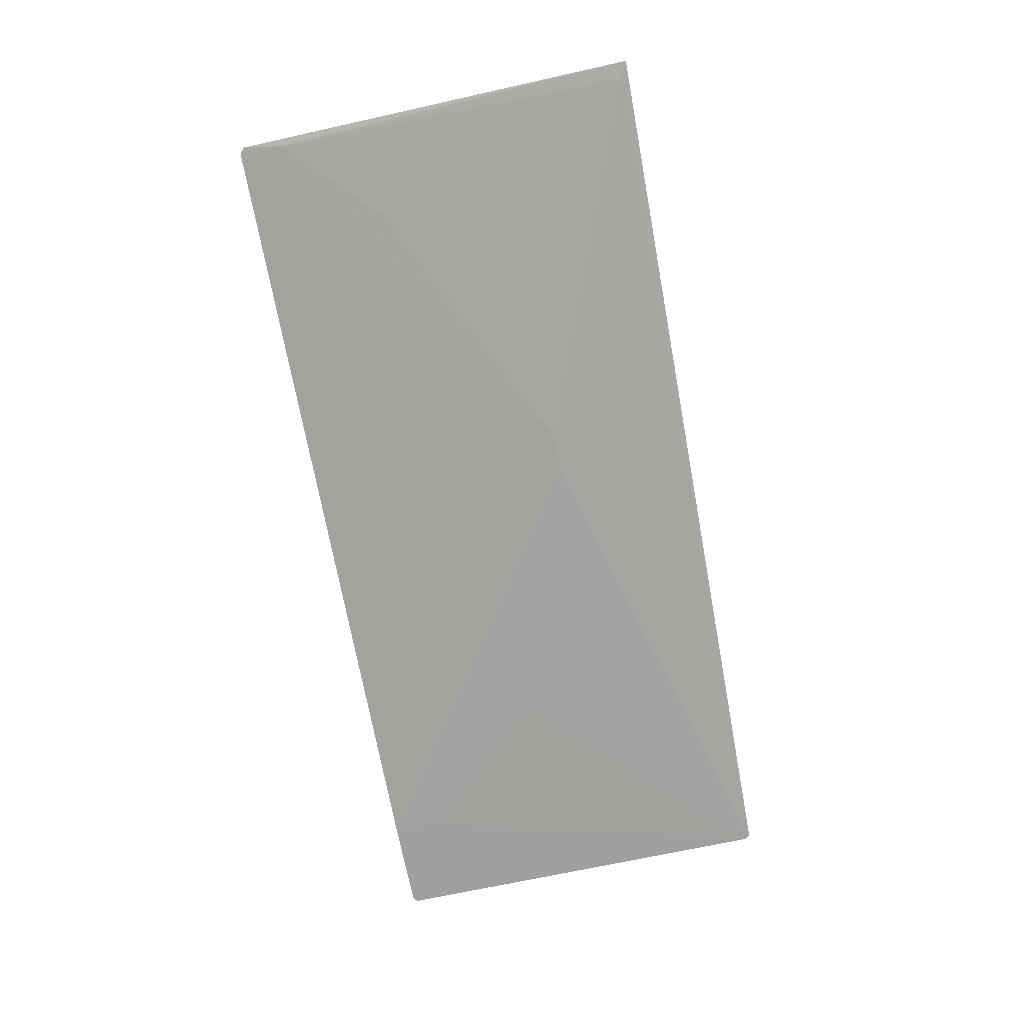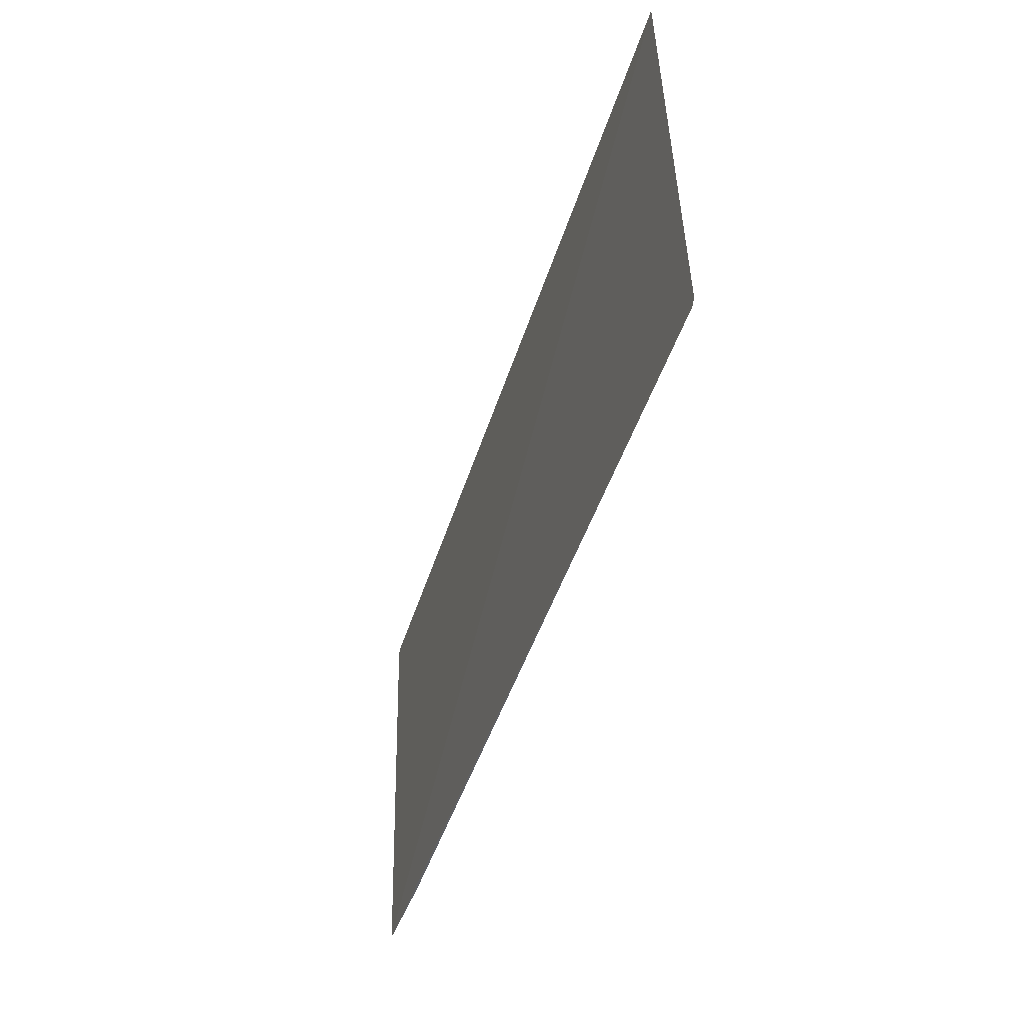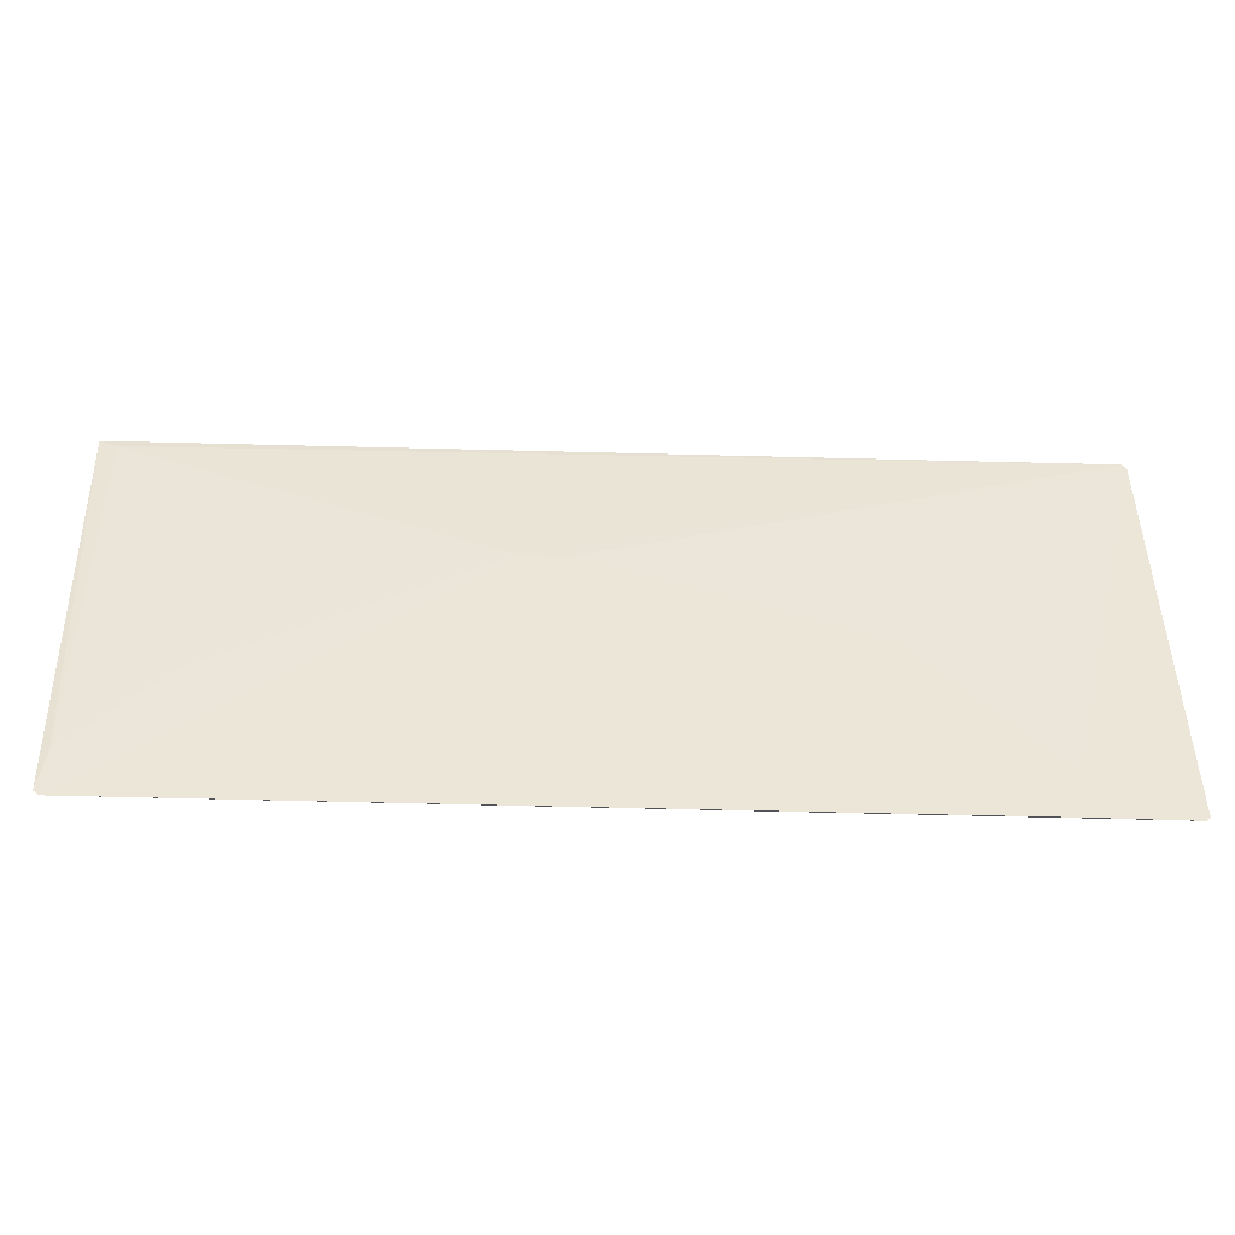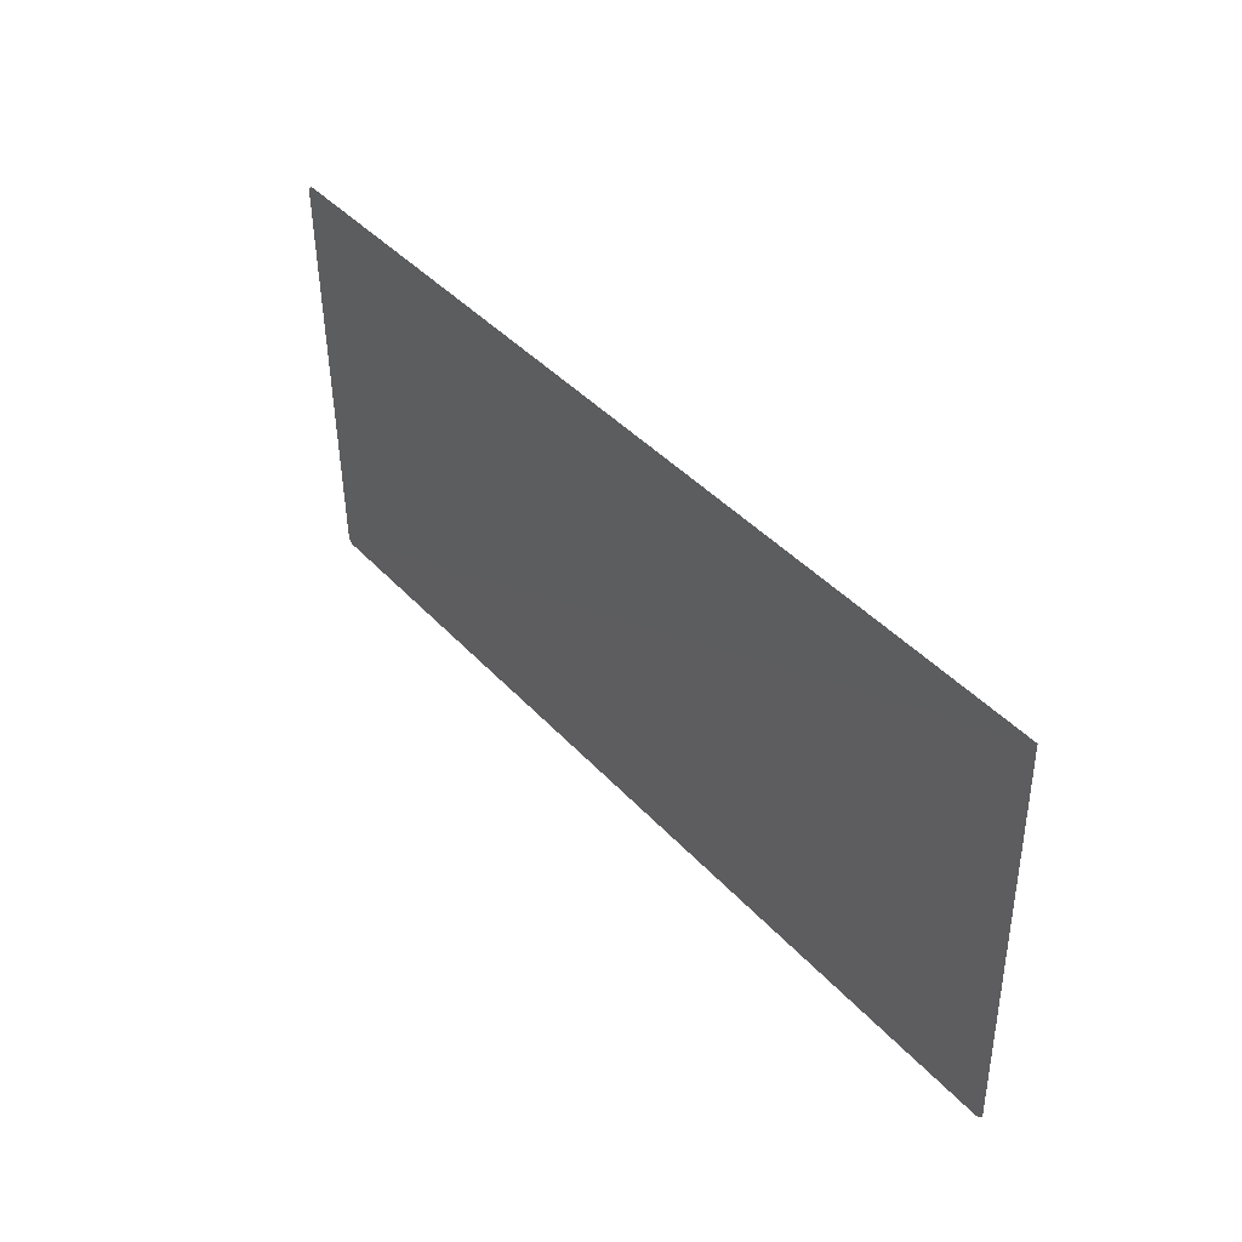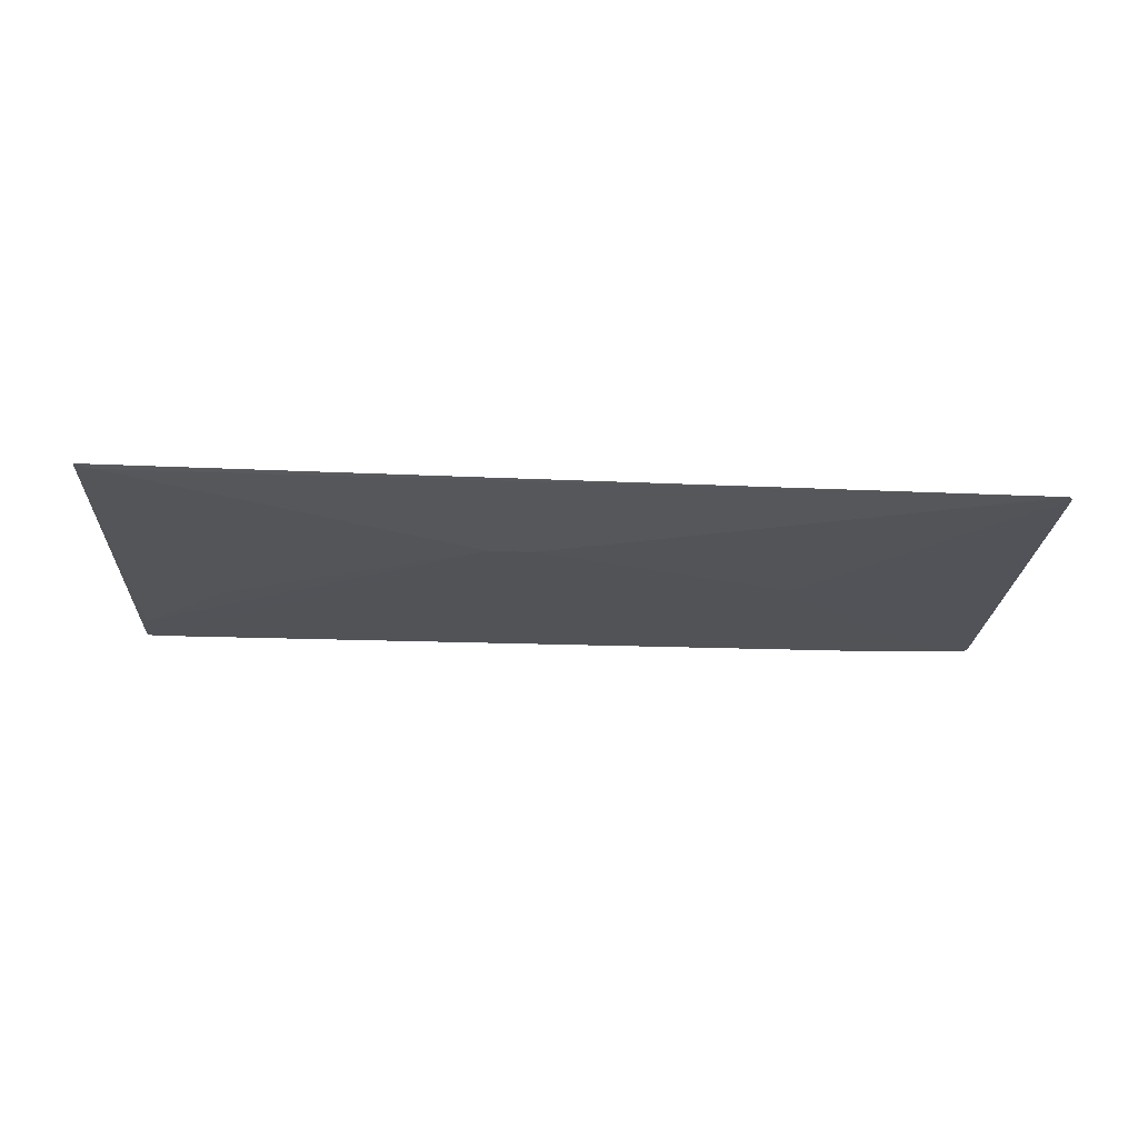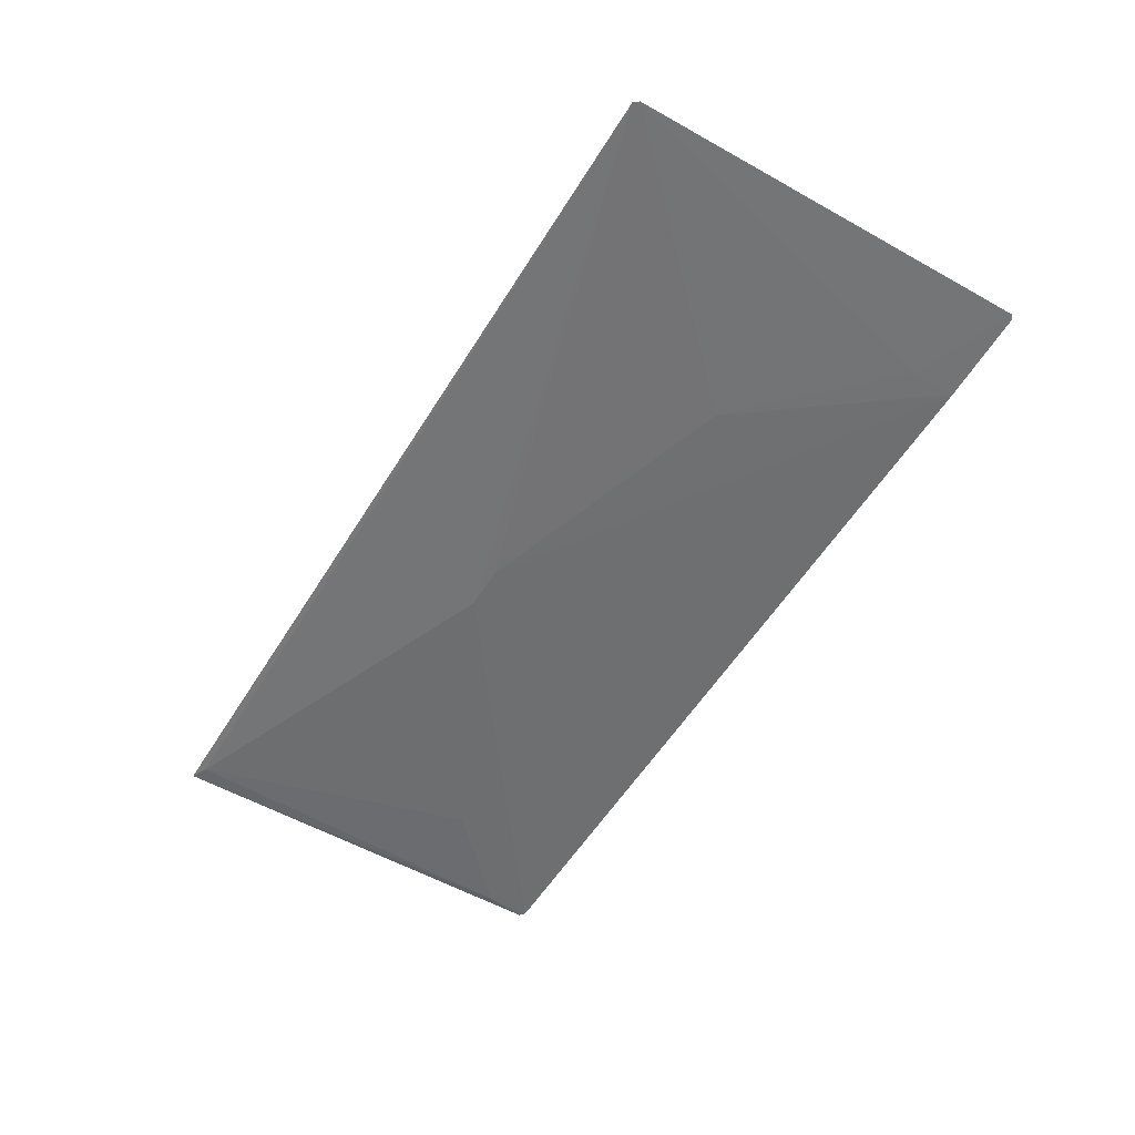
<metadata>
{"format":"obj","ext":"obj","renderer":"f3d","projection":"perspective","resolution":1024,"background":"white","views":[{"elev":-72.3,"azim":-79.4,"up":"+Y"},{"elev":-46.1,"azim":-107.3,"up":"+Z"},{"elev":-42.6,"azim":-2.0,"up":"+Z"},{"elev":39.8,"azim":-127.1,"up":"+Z"},{"elev":-21.4,"azim":-3.8,"up":"+Y"},{"elev":-54.4,"azim":59.2,"up":"+Y"}]}
</metadata>
<code>
v 0.03896 -0.03189 0.1794
v -0.04287 -0.03303 0.1419
v 0.0397 -0.03284 0.1423
v -0.04342 -0.033 0.1423
v -0.009984 -0.03292 0.1665
v -0.04454 -0.0314 0.1797
v -0.03464 -0.03286 0.1541
v 0.03099 -0.03305 0.1419
v -0.04299 -0.03153 0.179
v -0.04286 -0.03294 0.146
v 0.03931 -0.03285 0.1419
v 0.03099 -0.03297 0.146
v 0.03931 -0.03191 0.179
v 0.01866 -0.03291 0.1583
v -0.005979 -0.03293 0.1665
f 6 1 3
f 6 3 4
f 9 5 1
f 9 1 6
f 9 7 5
f 10 4 2
f 10 2 5
f 10 5 7
f 10 7 9
f 10 9 6
f 10 6 4
f 11 8 2
f 11 2 4
f 11 4 3
f 12 11 3
f 12 8 11
f 13 12 3
f 13 3 1
f 14 8 12
f 14 12 13
f 15 13 1
f 15 1 5
f 15 14 13
f 15 8 14
f 15 5 2
f 15 2 8

</code>
